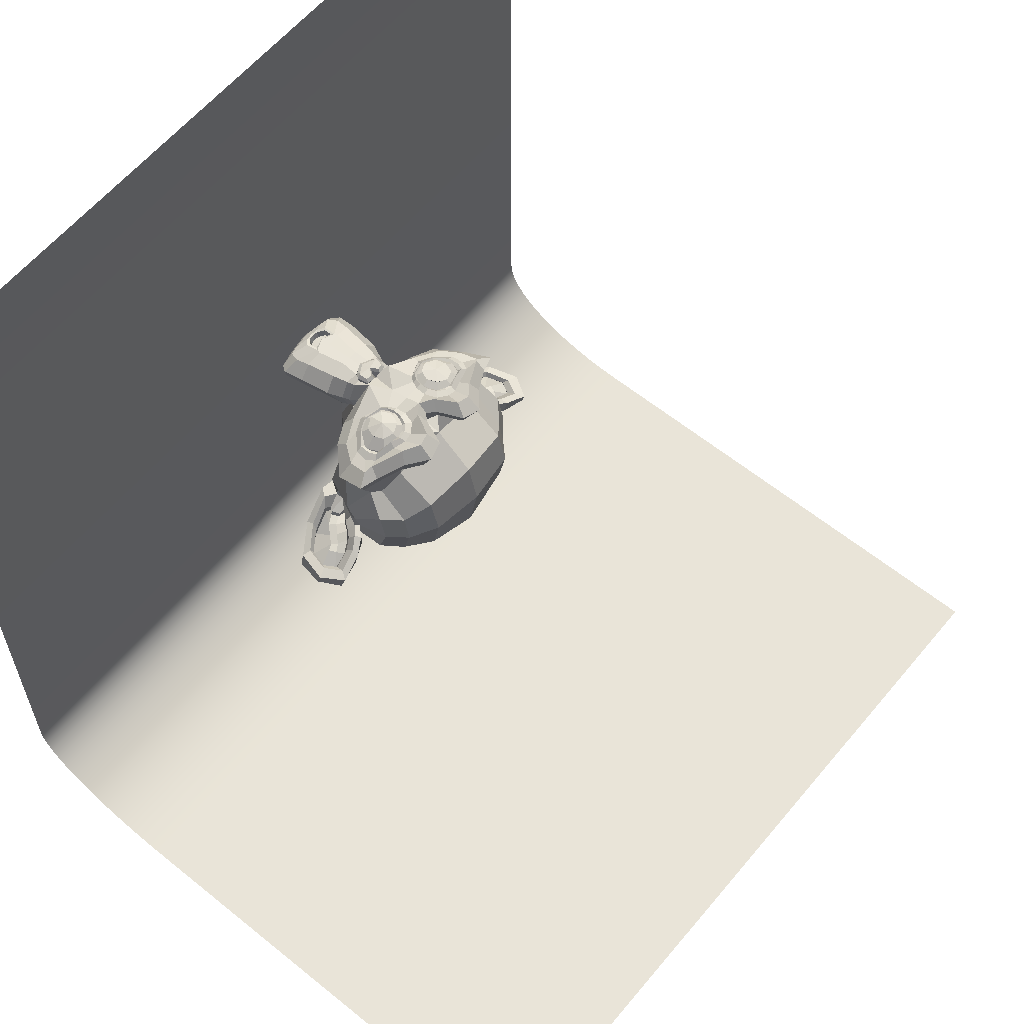
<metadata>
{"format":"obj","ext":"obj","renderer":"f3d","projection":"perspective","resolution":1024,"background":"white","views":[{"elev":60.4,"azim":129.6,"up":"+Z"}]}
</metadata>
<code>
o Studio_Plane.002
v 197.6 -87.55 202.7
v -200.7 -87.55 202.7
v 197.6 242.8 -198.7
v -200.7 242.8 -198.7
v 197.6 -7.175 -198.7
v 197.6 -87.55 -154.4
v 197.6 -16.86 -198.4
v 197.6 -26.41 -197.4
v 197.6 -35.68 -195.8
v 197.6 -44.53 -193.6
v 197.6 -52.83 -190.9
v 197.6 -60.47 -187.6
v 197.6 -67.34 -183.8
v 197.6 -73.32 -179.6
v 197.6 -78.35 -175
v 197.6 -82.33 -170.1
v 197.6 -85.22 -165
v 197.6 -86.97 -159.8
v -200.7 -87.55 -154.4
v -200.7 -7.175 -198.7
v -200.7 -86.97 -159.8
v -200.7 -85.22 -165
v -200.7 -82.33 -170.1
v -200.7 -78.35 -175
v -200.7 -73.32 -179.6
v -200.7 -67.34 -183.8
v -200.7 -60.47 -187.6
v -200.7 -52.83 -190.9
v -200.7 -44.53 -193.6
v -200.7 -35.68 -195.8
v -200.7 -26.41 -197.4
v -200.7 -16.86 -198.4
f 20 4 3 5
f 5 7 32 20
f 7 8 31 32
f 8 9 30 31
f 9 10 29 30
f 10 11 28 29
f 11 12 27 28
f 12 13 26 27
f 13 14 25 26
f 14 15 24 25
f 15 16 23 24
f 16 17 22 23
f 17 18 21 22
f 18 6 19 21
f 6 1 2 19
o Suzanne
v 24.98 9.369 43.72
v -24.98 9.369 43.72
v 28.55 5.354 39.26
v -28.55 5.354 39.26
v 31.23 3.123 33.01
v -31.23 3.123 33.01
v 20.08 -1.338 35.24
v -20.08 -1.338 35.24
v 20.08 1.785 41.04
v -20.08 1.785 41.04
v 20.08 7.584 44.61
v -20.08 7.584 44.61
v 15.61 9.369 45.5
v -15.61 9.369 45.5
v 11.6 5.354 42.38
v -11.6 5.354 42.38
v 8.923 3.123 37.03
v -8.923 3.123 37.03
v 4.461 13.83 37.47
v -4.461 13.83 37.47
v 8.03 13.83 42.38
v -8.03 13.83 42.38
v 13.83 13.83 45.5
v -13.83 13.83 45.5
v 15.61 18.74 45.5
v -15.61 18.74 45.5
v 11.6 22.31 42.38
v -11.6 22.31 42.38
v 8.923 24.98 37.03
v -8.923 24.98 37.03
v 20.08 29.44 35.24
v -20.08 29.44 35.24
v 20.08 25.88 41.04
v -20.08 25.88 41.04
v 20.08 20.52 44.61
v -20.08 20.52 44.61
v 24.98 18.74 43.72
v -24.98 18.74 43.72
v 28.55 22.31 39.26
v -28.55 22.31 39.26
v 31.23 24.98 33.01
v -31.23 24.98 33.01
v 35.69 13.83 32.12
v -35.69 13.83 32.12
v 32.12 13.83 38.37
v -32.12 13.83 38.37
v 26.77 13.83 43.27
v -26.77 13.83 43.27
v 27.21 13.83 44.17
v -27.21 13.83 44.17
v 25.43 19.18 44.61
v -25.43 19.18 44.61
v 20.08 21.41 45.95
v -20.08 21.41 45.95
v 15.17 19.18 46.84
v -15.17 19.18 46.84
v 12.94 13.83 46.84
v -12.94 13.83 46.84
v 15.17 8.923 46.84
v -15.17 8.923 46.84
v 20.08 13.83 47.29
v -20.08 13.83 47.29
v 20.08 6.692 45.95
v -20.08 6.692 45.95
v 25.43 8.923 44.61
v -25.43 8.923 44.61
v 0 24.54 42.38
v 0 20.08 46.84
v 0 -38.81 41.94
v 0 -18.29 44.61
v 0 -10.71 45.5
v 0 -44.17 41.04
v 0 23.2 34.35
v 0 32.57 32.57
v 0 51.3 -31.23
v 0 32.12 -48.63
v 0 4.015 -47.29
v 0 -21.86 -20.08
v 11.6 -10.71 32.12
v -11.6 -10.71 32.12
v 17.85 -24.98 32.57
v -17.85 -24.98 32.57
v 20.08 -39.71 32.57
v -20.08 -39.71 32.57
v 20.97 -50.86 30.34
v -20.97 -50.86 30.34
v 18.74 -53.98 29.89
v -18.74 -53.98 29.89
v 10.26 -55.32 31.67
v -10.26 -55.32 31.67
v 0 -56.21 33.01
v 24.98 -8.03 30.34
v -24.98 -8.03 30.34
v 36.14 -2.231 30.78
v -36.14 -2.231 30.78
v 47.29 8.476 25.43
v -47.29 8.476 25.43
v 49.07 24.54 33.91
v -49.07 24.54 33.91
v 40.6 27.66 35.69
v -40.6 27.66 35.69
v 28.11 34.35 39.26
v -28.11 34.35 39.26
v 18.29 43.27 41.94
v -18.29 43.27 41.94
v 8.923 41.04 43.27
v -8.923 41.04 43.27
v 3.569 28.11 42.83
v -3.569 28.11 42.83
v 9.369 23.64 44.17
v -9.369 23.64 44.17
v 7.138 17.4 43.72
v -7.138 17.4 43.72
v 11.6 5.354 42.38
v -11.6 5.354 42.38
v 21.41 0.8923 40.15
v -21.41 0.8923 40.15
v 28.11 3.569 38.37
v -28.11 3.569 38.37
v 35.69 10.71 37.03
v -35.69 10.71 37.03
v 36.58 16.95 37.03
v -36.58 16.95 37.03
v 34.35 21.41 37.92
v -34.35 21.41 37.92
v 24.54 24.98 41.04
v -24.54 24.98 41.04
v 14.28 26.77 43.27
v -14.28 26.77 43.27
v 0 -43.72 41.94
v 6.246 -41.04 41.94
v -6.246 -41.04 41.94
v 6.692 -47.74 40.6
v -6.692 -47.74 40.6
v 3.569 -50.41 39.71
v -3.569 -50.41 39.71
v 0 -50.86 39.26
v 0 -11.15 42.83
v 0 -8.03 42.38
v 5.8 -8.476 42.38
v -5.8 -8.476 42.38
v 7.138 -12.94 42.83
v -7.138 -12.94 42.83
v 4.907 -16.51 42.38
v -4.907 -16.51 42.38
v 22.75 -2.677 38.37
v -22.75 -2.677 38.37
v 35.24 3.123 35.69
v -35.24 3.123 35.69
v 41.49 11.6 34.35
v -41.49 11.6 34.35
v 42.38 21.41 37.47
v -42.38 21.41 37.47
v 39.26 23.64 41.49
v -39.26 23.64 41.49
v 24.98 31.23 45.5
v -24.98 31.23 45.5
v 17.85 36.58 47.74
v -17.85 36.58 47.74
v 11.6 35.24 48.63
v -11.6 35.24 48.63
v 5.8 24.54 48.18
v -5.8 24.54 48.18
v 7.138 -5.8 46.4
v -7.138 -5.8 46.4
v 12.05 -25.43 40.6
v -12.05 -25.43 40.6
v 14.28 -40.15 39.26
v -14.28 -40.15 39.26
v 15.17 -46.84 37.92
v -15.17 -46.84 37.92
v 13.38 -52.2 36.14
v -13.38 -52.2 36.14
v 9.369 -53.09 36.14
v -9.369 -53.09 36.14
v 0 -53.98 36.58
v 0 2.677 41.49
v 0 12.05 43.72
v 18.74 27.21 42.38
v -18.74 27.21 42.38
v 9.369 8.03 42.83
v -9.369 8.03 42.83
v 7.584 12.05 43.27
v -7.584 12.05 43.27
v 6.692 -39.26 41.94
v -6.692 -39.26 41.94
v 4.461 -25.43 42.83
v -4.461 -25.43 42.83
v 0 -25.43 42.83
v 0 -18.74 42.38
v 5.354 -15.61 44.61
v -5.354 -15.61 44.61
v 7.584 -12.94 45.5
v -7.584 -12.94 45.5
v 6.246 -7.584 44.61
v -6.246 -7.584 44.61
v 2.231 -7.138 44.61
v -2.231 -7.138 44.61
v 0 -11.6 47.29
v 2.677 -8.476 46.4
v -2.677 -8.476 46.4
v 5.354 -8.923 46.4
v -5.354 -8.923 46.4
v 6.246 -12.94 47.29
v -6.246 -12.94 47.29
v 4.461 -14.28 45.95
v -4.461 -14.28 45.95
v 0 -16.51 45.95
v 14.72 -17.85 31.67
v -14.72 -17.85 31.67
v 9.369 -13.83 40.6
v -9.369 -13.83 40.6
v 10.26 -17.85 40.6
v -10.26 -17.85 40.6
v 13.38 -14.28 31.67
v -13.38 -14.28 31.67
v 0 -49.97 39.26
v 2.677 -49.52 39.26
v -2.677 -49.52 39.26
v 5.354 -46.84 40.6
v -5.354 -46.84 40.6
v 5.354 -42.38 41.49
v -5.354 -42.38 41.49
v 0 -44.61 37.47
v 5.354 -42.83 37.92
v -5.354 -42.83 37.92
v 5.354 -46.4 36.58
v -5.354 -46.4 36.58
v 2.677 -48.63 36.14
v -2.677 -48.63 36.14
v 0 -49.07 36.14
v 9.815 12.49 44.61
v -9.815 12.49 44.61
v 10.71 8.923 44.17
v -10.71 8.923 44.17
v 19.18 24.54 43.27
v -19.18 24.54 43.27
v 15.61 24.09 44.17
v -15.61 24.09 44.17
v 24.09 22.75 44.17
v -24.09 22.75 44.17
v 32.12 20.08 39.71
v -32.12 20.08 39.71
v 33.46 16.51 39.26
v -33.46 16.51 39.26
v 33.01 11.15 38.81
v -33.01 11.15 38.81
v 27.21 5.8 41.04
v -27.21 5.8 41.04
v 21.41 3.569 42.38
v -21.41 3.569 42.38
v 12.94 6.246 44.61
v -12.94 6.246 44.61
v 10.26 16.95 44.61
v -10.26 16.95 44.61
v 12.05 21.41 44.61
v -12.05 21.41 44.61
v 13.38 20.52 43.27
v -13.38 20.52 43.27
v 11.15 16.95 43.27
v -11.15 16.95 43.27
v 13.83 7.138 43.27
v -13.83 7.138 43.27
v 21.41 4.907 41.49
v -21.41 4.907 41.49
v 26.32 6.692 40.15
v -26.32 6.692 40.15
v 31.23 12.05 38.37
v -31.23 12.05 38.37
v 31.67 16.06 38.37
v -31.67 16.06 38.37
v 30.34 19.18 38.81
v -30.34 19.18 38.81
v 23.64 22.31 42.83
v -23.64 22.31 42.83
v 16.06 22.75 43.72
v -16.06 22.75 43.72
v 19.18 23.2 42.83
v -19.18 23.2 42.83
v 11.6 9.815 42.83
v -11.6 9.815 42.83
v 11.15 12.94 42.83
v -11.15 12.94 42.83
v 6.246 26.32 34.8
v -6.246 26.32 34.8
v 11.15 37.92 35.24
v -11.15 37.92 35.24
v 19.18 39.26 33.91
v -19.18 39.26 33.91
v 27.66 31.67 31.67
v -27.66 31.67 31.67
v 38.81 25.88 28.11
v -38.81 25.88 28.11
v 45.5 23.2 26.32
v -45.5 23.2 26.32
v 44.17 9.369 21.41
v -44.17 9.369 21.41
v 34.35 0 23.64
v -34.35 0 23.64
v 24.98 -5.354 26.77
v -24.98 -5.354 26.77
v 0 51.3 16.51
v 0 56.21 -4.461
v 0 -11.15 -38.37
v 0 -26.32 10.71
v 0 -55.77 26.32
v 0 -45.95 19.63
v 0 -32.57 18.29
v 0 -27.66 16.06
v 48.63 13.38 3.123
v -48.63 13.38 3.123
v 49.07 18.29 -2.677
v -49.07 18.29 -2.677
v 44.17 15.17 -24.98
v -44.17 15.17 -24.98
v 26.32 24.98 -40.15
v -26.32 24.98 -40.15
v 41.94 -2.677 4.015
v -41.94 -2.677 4.015
v 33.91 -7.138 -9.369
v -33.91 -7.138 -9.369
v 36.58 -0.4461 -24.54
v -36.58 -0.4461 -24.54
v 19.18 3.123 -37.92
v -19.18 3.123 -37.92
v 13.38 -20.08 23.2
v -13.38 -20.08 23.2
v 10.26 -23.64 14.72
v -10.26 -23.64 14.72
v 16.51 -40.6 21.86
v -16.51 -40.6 21.86
v 14.28 -28.55 22.31
v -14.28 -28.55 22.31
v 18.74 -52.2 22.75
v -18.74 -52.2 22.75
v 8.03 -43.27 20.97
v -8.03 -43.27 20.97
v 7.138 -30.78 20.52
v -7.138 -30.78 20.52
v 9.369 -53.98 24.98
v -9.369 -53.98 24.98
v 12.49 -16.06 24.54
v -12.49 -16.06 24.54
v 12.05 -12.94 26.77
v -12.05 -12.94 26.77
v 11.6 -9.815 28.55
v -11.6 -9.815 28.55
v 12.05 -22.31 9.369
v -12.05 -22.31 9.369
v 16.95 -17.85 -15.17
v -16.95 -17.85 -15.17
v 19.63 -8.476 -30.78
v -19.63 -8.476 -30.78
v 25.88 49.52 -21.86
v -25.88 49.52 -21.86
v 25.88 53.09 -4.015
v -25.88 53.09 -4.015
v 25.88 48.63 13.38
v -25.88 48.63 13.38
v 26.32 29.89 24.54
v -26.32 29.89 24.54
v 41.49 23.2 19.18
v -41.49 23.2 19.18
v 36.14 25.88 16.06
v -36.14 25.88 16.06
v 36.58 40.15 3.123
v -36.58 40.15 3.123
v 45.5 32.12 7.138
v -45.5 32.12 7.138
v 45.5 35.24 -6.692
v -45.5 35.24 -6.692
v 36.58 42.83 -11.15
v -36.58 42.83 -11.15
v 36.58 38.81 -25.43
v -36.58 38.81 -25.43
v 45.5 30.78 -20.52
v -45.5 30.78 -20.52
v 35.24 18.74 -33.46
v -35.24 18.74 -33.46
v 27.66 1.338 -31.23
v -27.66 1.338 -31.23
v 46.84 18.74 -11.6
v -46.84 18.74 -11.6
v 23.2 -9.815 8.476
v -23.2 -9.815 8.476
v 24.54 -11.15 -12.05
v -24.54 -11.15 -12.05
v 50.86 23.2 -13.38
v -50.86 23.2 -13.38
v 44.17 -8.03 -7.138
v -44.17 -8.03 -7.138
v 59.33 -5.8 -18.74
v -59.33 -5.8 -18.74
v 73.16 3.123 -24.54
v -73.16 3.123 -24.54
v 77.18 18.29 -24.09
v -77.18 18.29 -24.09
v 70.49 29 -24.09
v -70.49 29 -24.09
v 58.44 27.21 -17.85
v -58.44 27.21 -17.85
v 58 23.64 -16.51
v -58 23.64 -16.51
v 67.81 24.98 -22.31
v -67.81 24.98 -22.31
v 72.27 16.51 -23.2
v -72.27 16.51 -23.2
v 69.15 4.461 -23.2
v -69.15 4.461 -23.2
v 58.89 -2.231 -17.4
v -58.89 -2.231 -17.4
v 47.29 -4.015 -7.584
v -47.29 -4.015 -7.584
v 52.64 20.52 -12.49
v -52.64 20.52 -12.49
v 53.98 17.4 -16.51
v -53.98 17.4 -16.51
v 50.41 -1.338 -12.05
v -50.41 -1.338 -12.05
v 59.33 0 -20.97
v -59.33 0 -20.97
v 67.81 5.354 -25.43
v -67.81 5.354 -25.43
v 70.49 14.28 -25.43
v -70.49 14.28 -25.43
v 66.92 20.52 -24.98
v -66.92 20.52 -24.98
v 58.44 19.63 -20.52
v -58.44 19.63 -20.52
v 48.18 16.51 -12.05
v -48.18 16.51 -12.05
v 47.74 9.815 -15.61
v -47.74 9.815 -15.61
v 43.27 5.354 -15.61
v -43.27 5.354 -15.61
v 46.84 4.907 -15.61
v -46.84 4.907 -15.61
v 48.18 0.8923 -15.61
v -48.18 0.8923 -15.61
v 46.4 -0.8923 -15.61
v -46.4 -0.8923 -15.61
v 41.49 0 -4.015
v -41.49 0 -4.015
v 41.04 -1.338 -9.815
v -41.04 -1.338 -9.815
v 41.04 2.231 -10.71
v -41.04 2.231 -10.71
v 45.5 11.6 -12.05
v -45.5 11.6 -12.05
v 50.86 13.83 -15.17
v -50.86 13.83 -15.17
v 50.86 13.38 -18.29
v -50.86 13.38 -18.29
v 46.4 -0.8923 -18.29
v -46.4 -0.8923 -18.29
v 48.63 0.8923 -18.29
v -48.63 0.8923 -18.29
v 47.29 4.461 -18.29
v -47.29 4.461 -18.29
v 43.72 5.354 -18.29
v -43.72 5.354 -18.29
v 48.18 9.815 -18.29
v -48.18 9.815 -18.29
v 59.33 18.74 -23.64
v -59.33 18.74 -23.64
v 67.81 19.63 -27.66
v -67.81 19.63 -27.66
v 71.83 13.83 -28.11
v -71.83 13.83 -28.11
v 69.15 4.907 -27.66
v -69.15 4.907 -27.66
v 59.78 0 -24.09
v -59.78 0 -24.09
v 50.41 -0.8923 -15.17
v -50.41 -0.8923 -15.17
v 54.43 16.51 -19.63
v -54.43 16.51 -19.63
v 50.86 6.246 -18.74
v -50.86 6.246 -18.74
v 53.54 3.569 -19.18
v -53.54 3.569 -19.18
v 57.1 7.138 -20.97
v -57.1 7.138 -20.97
v 54.87 9.815 -20.08
v -54.87 9.815 -20.08
v 58 13.38 -21.41
v -58 13.38 -21.41
v 60.23 10.71 -21.86
v -60.23 10.71 -21.86
v 63.35 12.05 -22.31
v -63.35 12.05 -22.31
v 62.01 15.61 -22.31
v -62.01 15.61 -22.31
v 58.44 24.98 -27.66
v -58.44 24.98 -27.66
v 71.38 26.77 -31.23
v -71.38 26.77 -31.23
v 78.07 16.95 -28.55
v -78.07 16.95 -28.55
v 74.95 3.123 -30.34
v -74.95 3.123 -30.34
v 59.33 -4.907 -28.11
v -59.33 -4.907 -28.11
v 45.06 -7.138 -18.74
v -45.06 -7.138 -18.74
v 49.07 21.86 -21.86
v -49.07 21.86 -21.86
f 79 33 35 77
f 36 34 80 78
f 77 35 37 75
f 38 36 78 76
f 35 41 39 37
f 40 42 36 38
f 33 43 41 35
f 42 44 34 36
f 43 45 47 41
f 48 46 44 42
f 41 47 49 39
f 50 48 42 40
f 47 53 51 49
f 52 54 48 50
f 45 55 53 47
f 54 56 46 48
f 55 57 59 53
f 60 58 56 54
f 53 59 61 51
f 62 60 54 52
f 59 65 63 61
f 64 66 60 62
f 57 67 65 59
f 66 68 58 60
f 67 69 71 65
f 72 70 68 66
f 65 71 73 63
f 74 72 66 64
f 71 77 75 73
f 76 78 72 74
f 69 79 77 71
f 78 80 70 72
f 79 69 83 81
f 84 70 80 82
f 69 67 85 83
f 86 68 70 84
f 67 57 87 85
f 88 58 68 86
f 57 55 89 87
f 90 56 58 88
f 55 45 91 89
f 92 46 56 90
f 45 43 95 91
f 96 44 46 92
f 43 33 97 95
f 98 34 44 96
f 33 79 81 97
f 82 80 34 98
f 93 97 81
f 82 98 94
f 95 97 93
f 94 98 96
f 93 91 95
f 96 92 94
f 93 89 91
f 92 90 94
f 93 87 89
f 90 88 94
f 93 85 87
f 88 86 94
f 93 83 85
f 86 84 94
f 93 81 83
f 84 82 94
f 121 206 208 123
f 208 207 122 123
f 119 204 206 121
f 207 205 120 122
f 117 202 204 119
f 205 203 118 120
f 115 200 202 117
f 203 201 116 118
f 113 198 200 115
f 201 199 114 116
f 111 124 178 196
f 179 125 112 197
f 124 126 180 178
f 181 127 125 179
f 126 128 182 180
f 183 129 127 181
f 128 130 184 182
f 185 131 129 183
f 130 132 186 184
f 187 133 131 185
f 132 134 188 186
f 189 135 133 187
f 134 136 190 188
f 191 137 135 189
f 136 138 192 190
f 193 139 137 191
f 138 140 194 192
f 195 141 139 193
f 140 99 100 194
f 100 99 141 195
f 142 160 192 194
f 193 161 143 195
f 160 211 190 192
f 191 212 161 193
f 158 188 190 211
f 191 189 159 212
f 156 186 188 158
f 189 187 157 159
f 154 184 186 156
f 187 185 155 157
f 152 182 184 154
f 185 183 153 155
f 150 180 182 152
f 183 181 151 153
f 148 178 180 150
f 181 179 149 151
f 146 196 178 148
f 179 197 147 149
f 146 213 209 196
f 209 214 147 197
f 142 194 100 144
f 100 195 143 145
f 144 100 210 215
f 210 100 145 216
f 209 213 215 210
f 216 214 209 210
f 167 169 208 206
f 208 169 168 207
f 165 167 206 204
f 207 168 166 205
f 163 165 204 202
f 205 166 164 203
f 198 219 217 200
f 218 220 199 201
f 163 202 200 217
f 201 203 164 218
f 176 222 221 219
f 221 222 177 220
f 217 219 221 101
f 221 220 218 101
f 162 163 217 101
f 218 164 162 101
f 174 225 223 176
f 224 226 175 177
f 172 227 225 174
f 226 228 173 175
f 171 229 227 172
f 228 230 171 173
f 170 103 229 171
f 230 103 170 171
f 222 176 223 102
f 224 177 222 102
f 102 223 238 240
f 239 224 102 240
f 103 231 232 229
f 233 231 103 230
f 229 232 234 227
f 235 233 230 228
f 227 234 236 225
f 237 235 228 226
f 225 236 238 223
f 239 237 226 224
f 231 236 234 232
f 235 237 231 233
f 231 240 238 236
f 239 240 231 237
f 171 172 196 209
f 197 173 171 209
f 172 174 243 196
f 244 175 173 197
f 174 176 245 243
f 246 177 175 244
f 176 219 198 245
f 199 220 177 246
f 113 241 245 198
f 246 242 114 199
f 241 247 243 245
f 244 248 242 246
f 111 196 243 247
f 244 197 112 248
f 163 162 104 254
f 104 162 164 255
f 165 163 254 252
f 255 164 166 253
f 167 165 252 250
f 253 166 168 251
f 169 167 250 249
f 251 168 169 249
f 249 250 261 263
f 262 251 249 263
f 250 252 259 261
f 260 253 251 262
f 252 254 257 259
f 258 255 253 260
f 254 104 256 257
f 256 104 255 258
f 256 263 261 257
f 262 263 256 258
f 257 261 259
f 260 262 258
f 215 213 266 264
f 267 214 216 265
f 144 215 264 286
f 265 216 145 287
f 142 144 286 288
f 287 145 143 289
f 213 146 284 266
f 285 147 214 267
f 146 148 282 284
f 283 149 147 285
f 148 150 280 282
f 281 151 149 283
f 150 152 278 280
f 279 153 151 281
f 152 154 276 278
f 277 155 153 279
f 154 156 274 276
f 275 157 155 277
f 156 158 272 274
f 273 159 157 275
f 158 211 268 272
f 269 212 159 273
f 211 160 270 268
f 271 161 212 269
f 160 142 288 270
f 289 143 161 271
f 270 288 290 308
f 291 289 271 309
f 268 270 308 310
f 309 271 269 311
f 272 268 310 306
f 311 269 273 307
f 274 272 306 304
f 307 273 275 305
f 276 274 304 302
f 305 275 277 303
f 278 276 302 300
f 303 277 279 301
f 280 278 300 298
f 301 279 281 299
f 282 280 298 296
f 299 281 283 297
f 284 282 296 294
f 297 283 285 295
f 266 284 294 312
f 295 285 267 313
f 288 286 292 290
f 293 287 289 291
f 286 264 314 292
f 315 265 287 293
f 264 266 312 314
f 313 267 265 315
f 99 140 316 105
f 317 141 99 105
f 140 138 318 316
f 319 139 141 317
f 138 136 320 318
f 321 137 139 319
f 136 134 322 320
f 323 135 137 321
f 134 132 324 322
f 325 133 135 323
f 132 130 326 324
f 327 131 133 325
f 130 128 328 326
f 329 129 131 327
f 128 126 330 328
f 331 127 129 329
f 126 124 332 330
f 333 125 127 331
f 340 341 360 370
f 361 341 340 371
f 339 340 370 368
f 371 340 339 369
f 338 339 368 372
f 369 339 338 373
f 121 123 338 372
f 338 123 122 373
f 119 121 372 366
f 373 122 120 367
f 117 119 366 362
f 367 120 118 363
f 115 117 362 364
f 363 118 116 365
f 362 368 370 364
f 371 369 363 365
f 362 366 372 368
f 373 367 363 369
f 358 364 370 360
f 371 365 359 361
f 113 115 364 358
f 365 116 114 359
f 241 374 376 247
f 377 375 242 248
f 113 358 374 241
f 375 359 114 242
f 111 247 376 378
f 377 248 112 379
f 111 378 332 124
f 333 379 112 125
f 109 356 384 336
f 385 357 109 336
f 336 384 382 110
f 383 385 336 110
f 110 382 380 337
f 381 383 110 337
f 337 380 360 341
f 361 381 337 341
f 358 360 380 374
f 381 361 359 375
f 328 330 350 342
f 351 331 329 343
f 108 348 356 109
f 357 349 108 109
f 334 390 388 335
f 389 391 334 335
f 335 388 386 107
f 387 389 335 107
f 107 386 348 108
f 349 387 107 108
f 324 326 394 396
f 395 327 325 397
f 396 394 400 398
f 401 395 397 399
f 398 400 402 404
f 403 401 399 405
f 404 402 408 406
f 409 403 405 407
f 346 410 406 408
f 407 411 347 409
f 348 386 406 410
f 407 387 349 411
f 386 388 404 406
f 405 389 387 407
f 388 390 398 404
f 399 391 389 405
f 390 392 396 398
f 397 393 391 399
f 322 324 396 392
f 397 325 323 393
f 106 392 390 334
f 391 393 106 334
f 316 318 320 322
f 321 319 317 323
f 316 322 392 106
f 393 323 317 106
f 105 316 106
f 106 317 105
f 326 328 342 394
f 343 329 327 395
f 342 344 400 394
f 401 345 343 395
f 344 414 402 400
f 403 415 345 401
f 346 408 402 414
f 403 409 347 415
f 380 382 418 416
f 419 383 381 417
f 350 416 418 352
f 419 417 351 353
f 330 332 416 350
f 417 333 331 351
f 332 376 374 416
f 375 377 333 417
f 374 380 416
f 417 381 375
f 332 378 376
f 377 379 333
f 346 354 412 410
f 413 355 347 411
f 348 410 412 356
f 413 411 349 357
f 352 418 412 354
f 413 419 353 355
f 382 384 412 418
f 413 385 383 419
f 356 412 384
f 385 413 357
f 432 420 446 434
f 447 421 433 435
f 432 434 436 430
f 437 435 433 431
f 430 436 438 428
f 439 437 431 429
f 428 438 440 426
f 441 439 429 427
f 426 440 442 424
f 443 441 427 425
f 424 442 444 422
f 445 443 425 423
f 442 452 450 444
f 451 453 443 445
f 440 454 452 442
f 453 455 441 443
f 438 456 454 440
f 455 457 439 441
f 436 458 456 438
f 457 459 437 439
f 434 460 458 436
f 459 461 435 437
f 434 446 448 460
f 449 447 435 461
f 350 352 476 474
f 477 353 351 475
f 352 422 444 476
f 445 423 353 477
f 342 350 474 344
f 475 351 343 345
f 414 462 446 420
f 447 463 415 421
f 444 450 472 476
f 473 451 445 477
f 470 478 476 472
f 477 479 471 473
f 466 478 470 468
f 471 479 467 469
f 464 480 478 466
f 479 481 465 467
f 462 480 464 482
f 465 481 463 483
f 446 462 482 448
f 483 463 447 449
f 344 480 462 414
f 463 481 345 415
f 344 474 478 480
f 479 475 345 481
f 474 476 478
f 479 477 475
f 448 482 484 508
f 485 483 449 509
f 482 464 494 484
f 495 465 483 485
f 464 466 492 494
f 493 467 465 495
f 466 468 490 492
f 491 469 467 493
f 468 470 488 490
f 489 471 469 491
f 470 472 486 488
f 487 473 471 489
f 472 450 506 486
f 507 451 473 487
f 460 448 508 496
f 509 449 461 497
f 458 460 496 498
f 497 461 459 499
f 456 458 498 500
f 499 459 457 501
f 454 456 500 502
f 501 457 455 503
f 452 454 502 504
f 503 455 453 505
f 450 452 504 506
f 505 453 451 507
f 490 488 512 510
f 513 489 491 511
f 510 512 514 516
f 515 513 511 517
f 516 514 520 518
f 521 515 517 519
f 518 520 522 524
f 523 521 519 525
f 496 508 518 524
f 519 509 497 525
f 484 516 518 508
f 519 517 485 509
f 484 494 510 516
f 511 495 485 517
f 490 510 494 492
f 495 511 491 493
f 486 506 512 488
f 513 507 487 489
f 504 514 512 506
f 513 515 505 507
f 502 520 514 504
f 515 521 503 505
f 500 522 520 502
f 521 523 501 503
f 498 524 522 500
f 523 525 499 501
f 496 524 498
f 499 525 497
f 424 422 536 534
f 537 423 425 535
f 426 424 534 532
f 535 425 427 533
f 428 426 532 530
f 533 427 429 531
f 430 428 530 528
f 531 429 431 529
f 432 430 528 526
f 529 431 433 527
f 420 432 526 538
f 527 433 421 539
f 526 534 536 538
f 537 535 527 539
f 526 528 532 534
f 533 529 527 535
f 528 530 532
f 533 531 529
f 346 414 420 538
f 421 415 347 539
f 346 538 536 354
f 537 539 347 355
f 352 354 536 422
f 537 355 353 423

</code>
